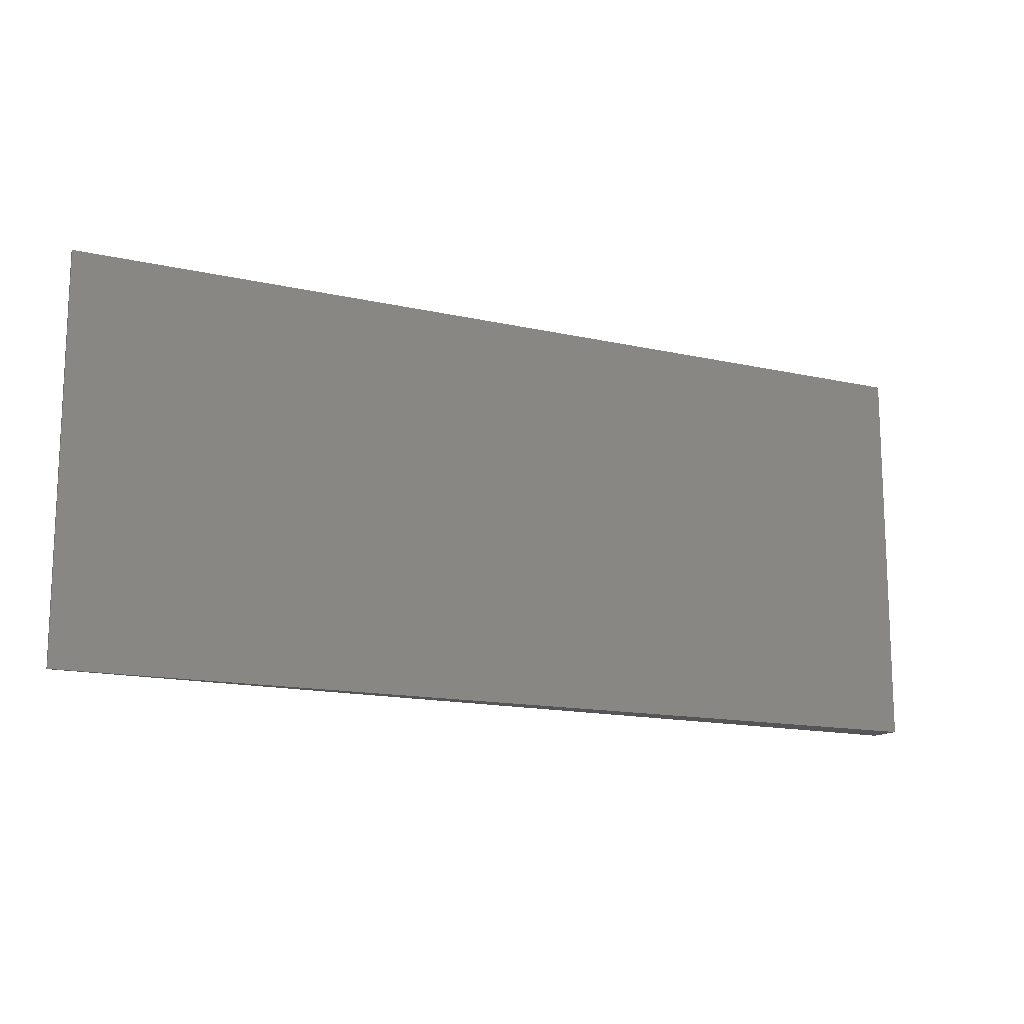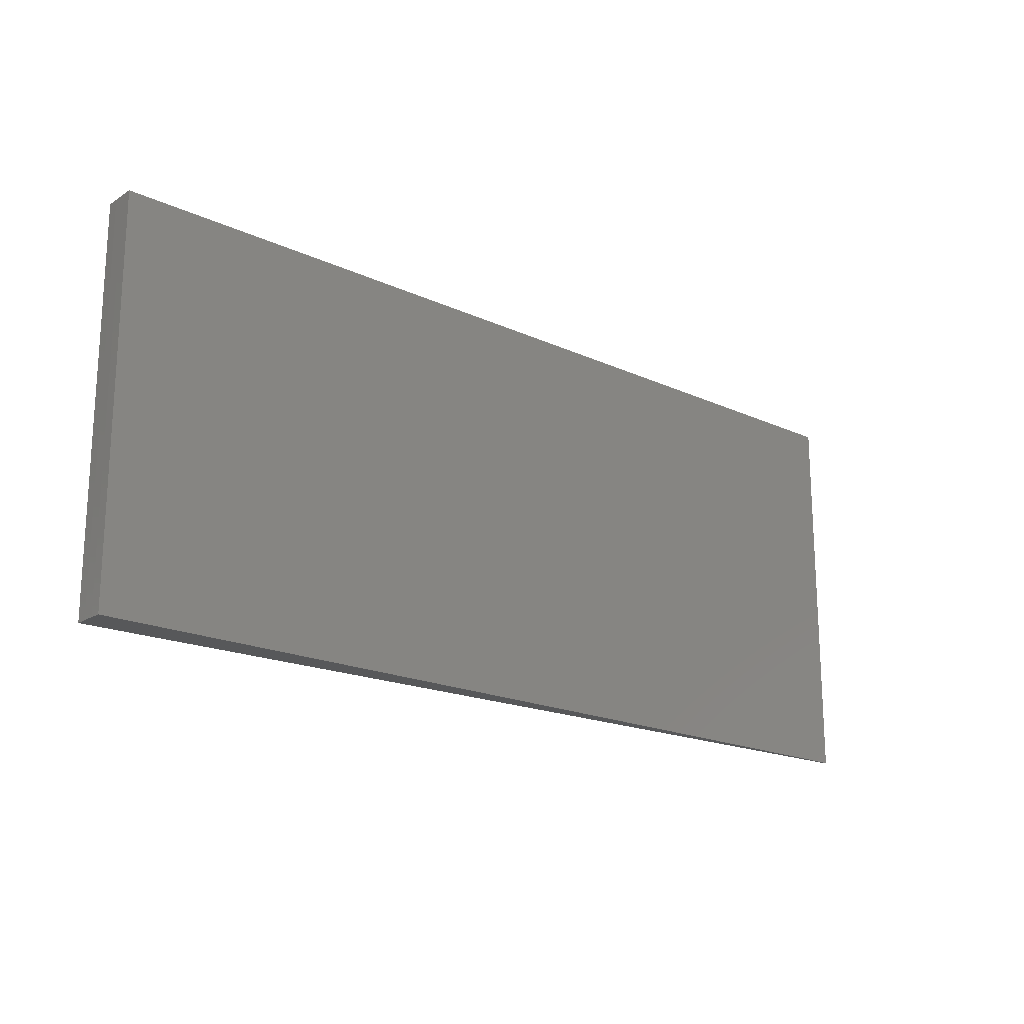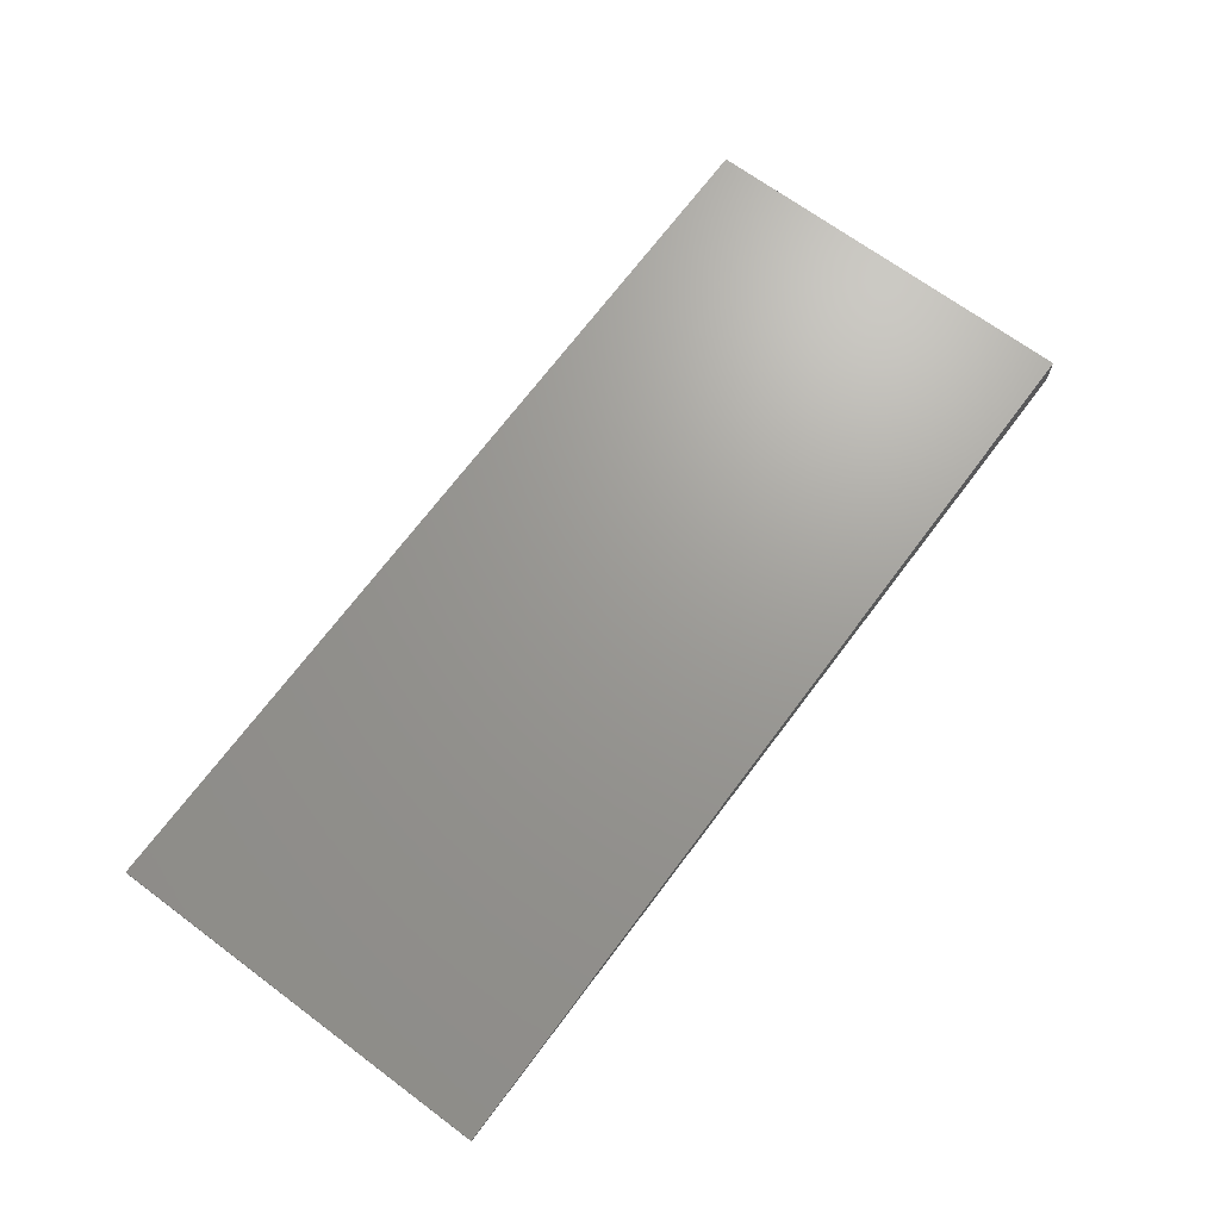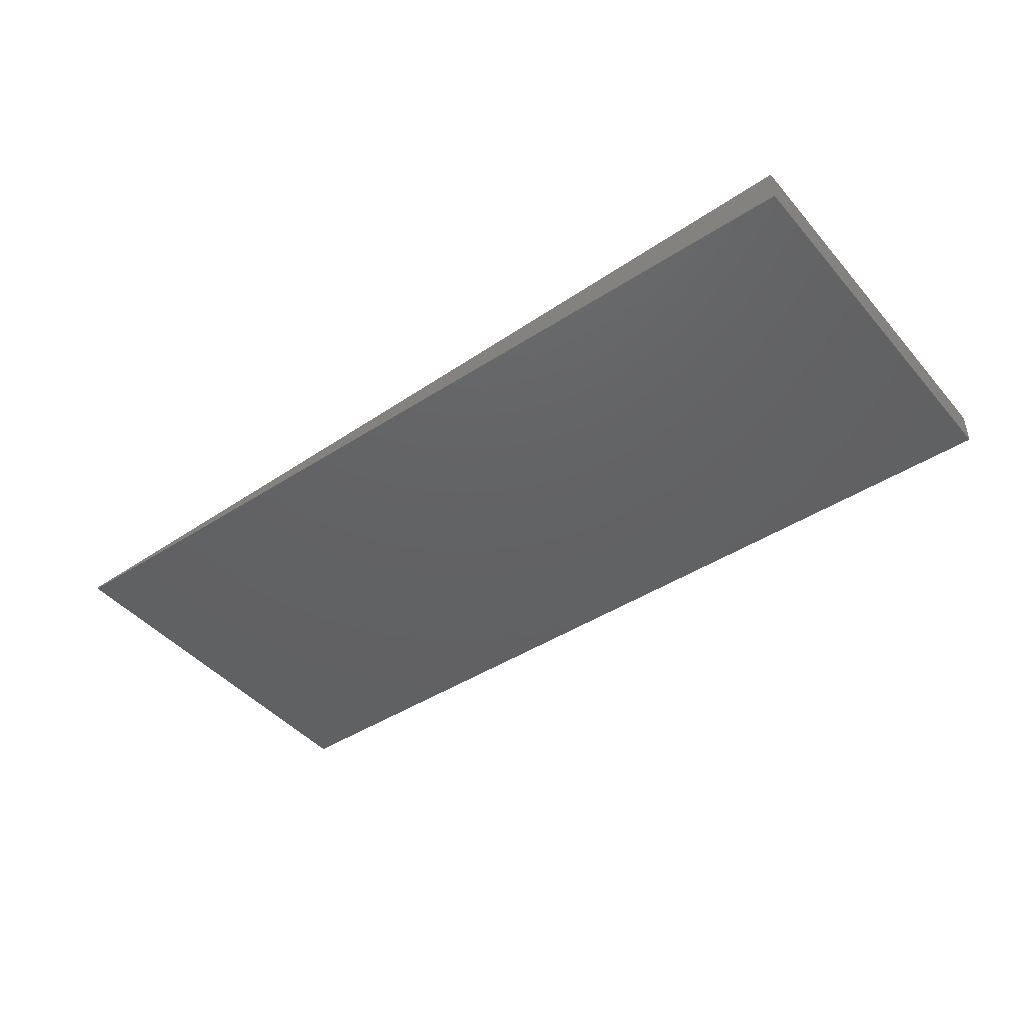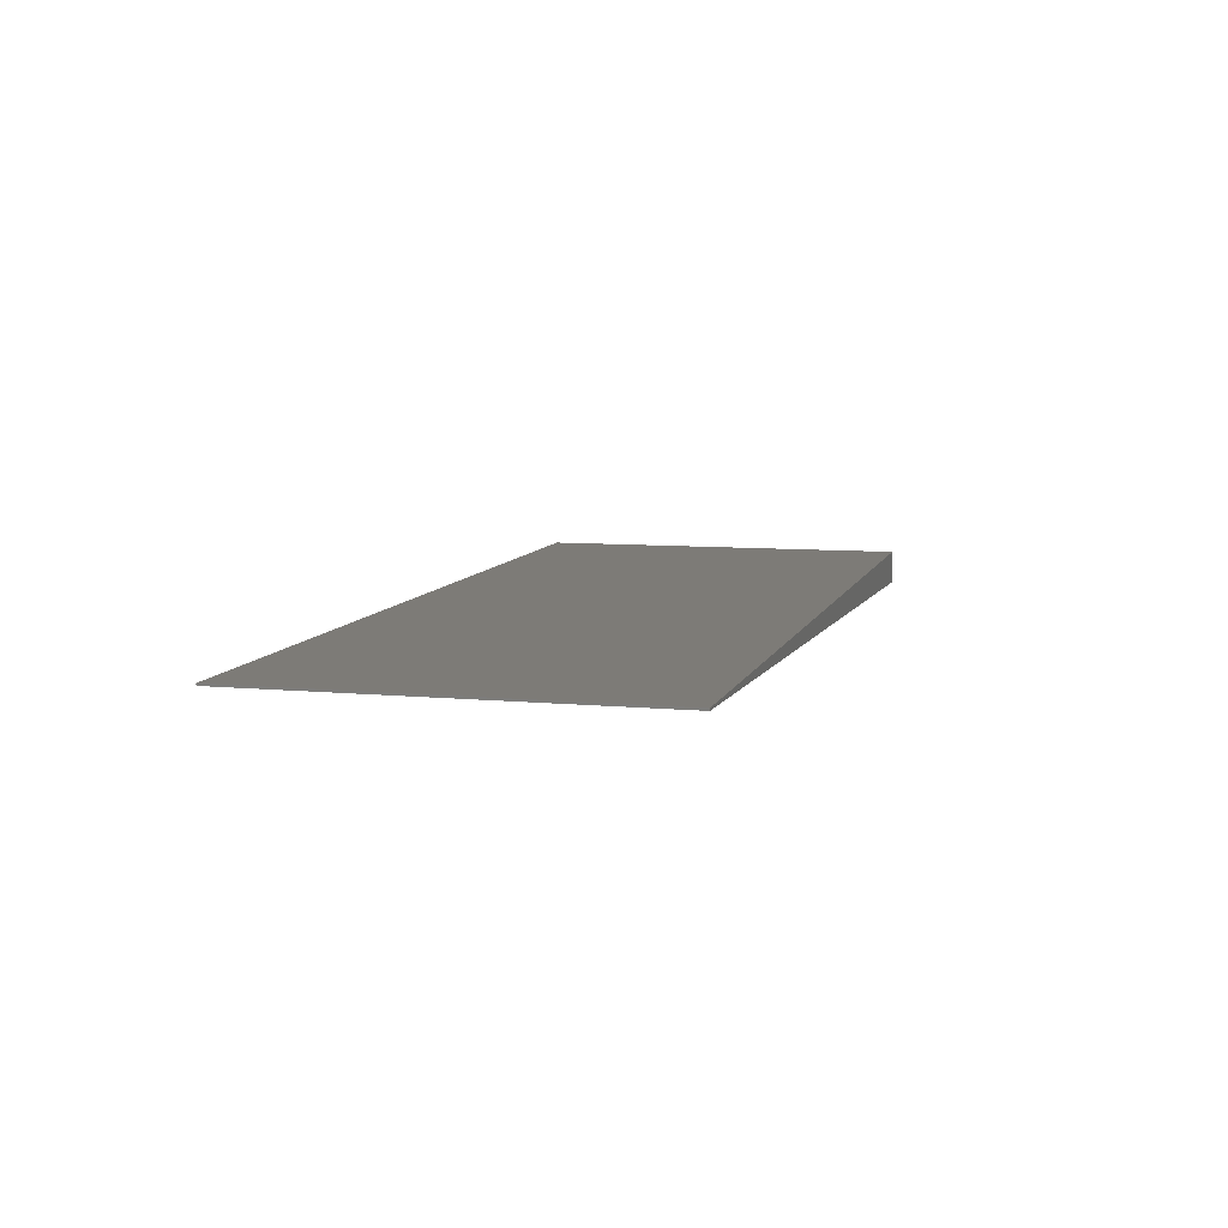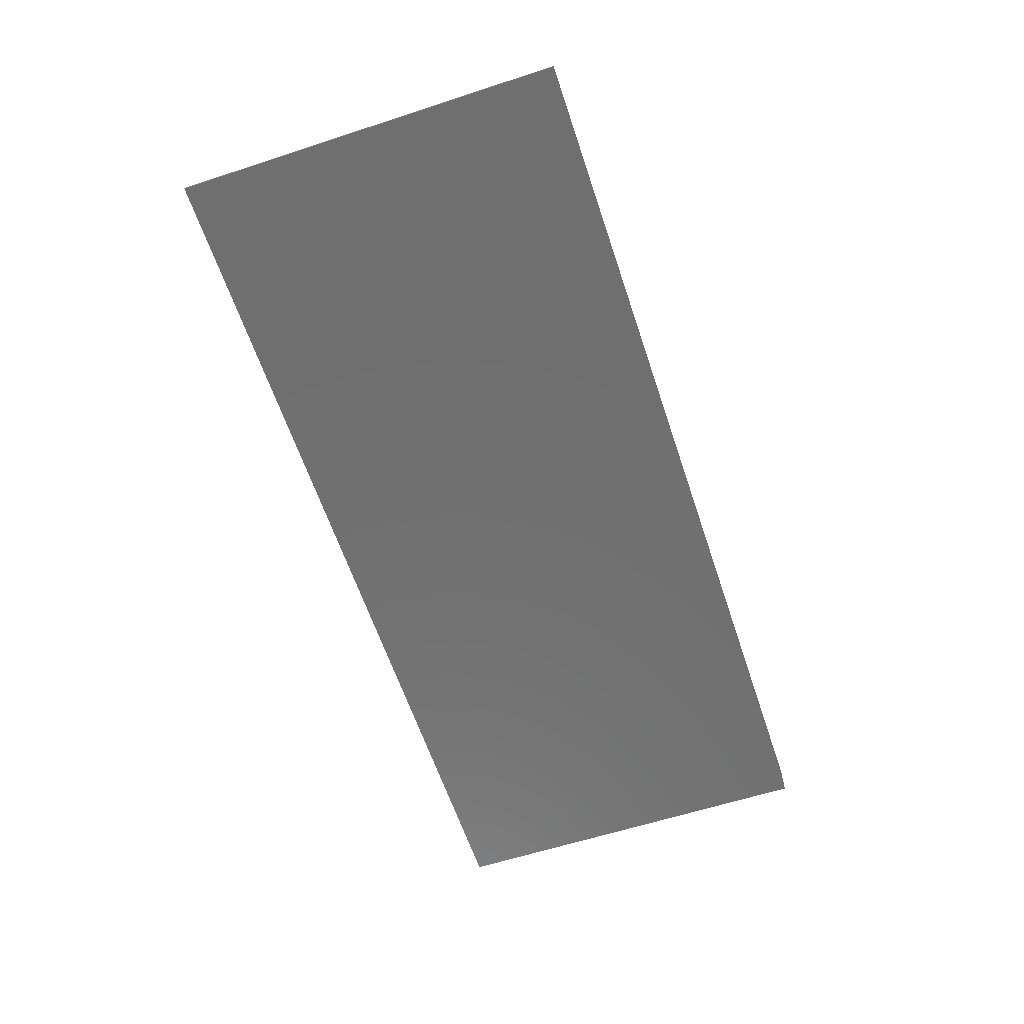
<metadata>
{"format":"stl","ext":"stl","renderer":"f3d","projection":"perspective","resolution":1024,"background":"white","views":[{"elev":-14.2,"azim":-27.7,"up":"+Y"},{"elev":-19.0,"azim":139.8,"up":"+Y"},{"elev":68.4,"azim":-53.3,"up":"+Z"},{"elev":-44.6,"azim":37.7,"up":"+Z"},{"elev":7.7,"azim":-74.6,"up":"+Z"},{"elev":-60.8,"azim":-71.6,"up":"+Z"}]}
</metadata>
<code>
# stl→obj: 16 verts, 28 faces
v 25 30 -0.4363
v 1.5 30 -0.02618
v 25 40 -0.4363
v 1.5 40 -0.02618
v 25 30 -0.1454
v 1.5 30 -0.008727
v 1.5 30 0.008727
v 25 30 0.1454
v 1.5 30 0.02618
v 25 30 0.4363
v 1.5 40 -0.008727
v 1.5 40 0.008727
v 1.5 40 0.02618
v 25 40 -0.1454
v 25 40 0.1454
v 25 40 0.4363
f 1 2 3
f 3 2 4
f 1 5 2
f 2 5 6
f 6 5 7
f 7 5 8
f 7 8 9
f 9 8 10
f 2 6 4
f 4 6 11
f 11 6 12
f 12 6 7
f 12 7 13
f 13 7 9
f 3 4 14
f 14 4 11
f 14 11 15
f 15 11 12
f 15 12 13
f 13 16 15
f 1 3 5
f 5 3 14
f 5 14 8
f 8 14 15
f 8 15 10
f 10 15 16
f 16 13 10
f 10 13 9

</code>
